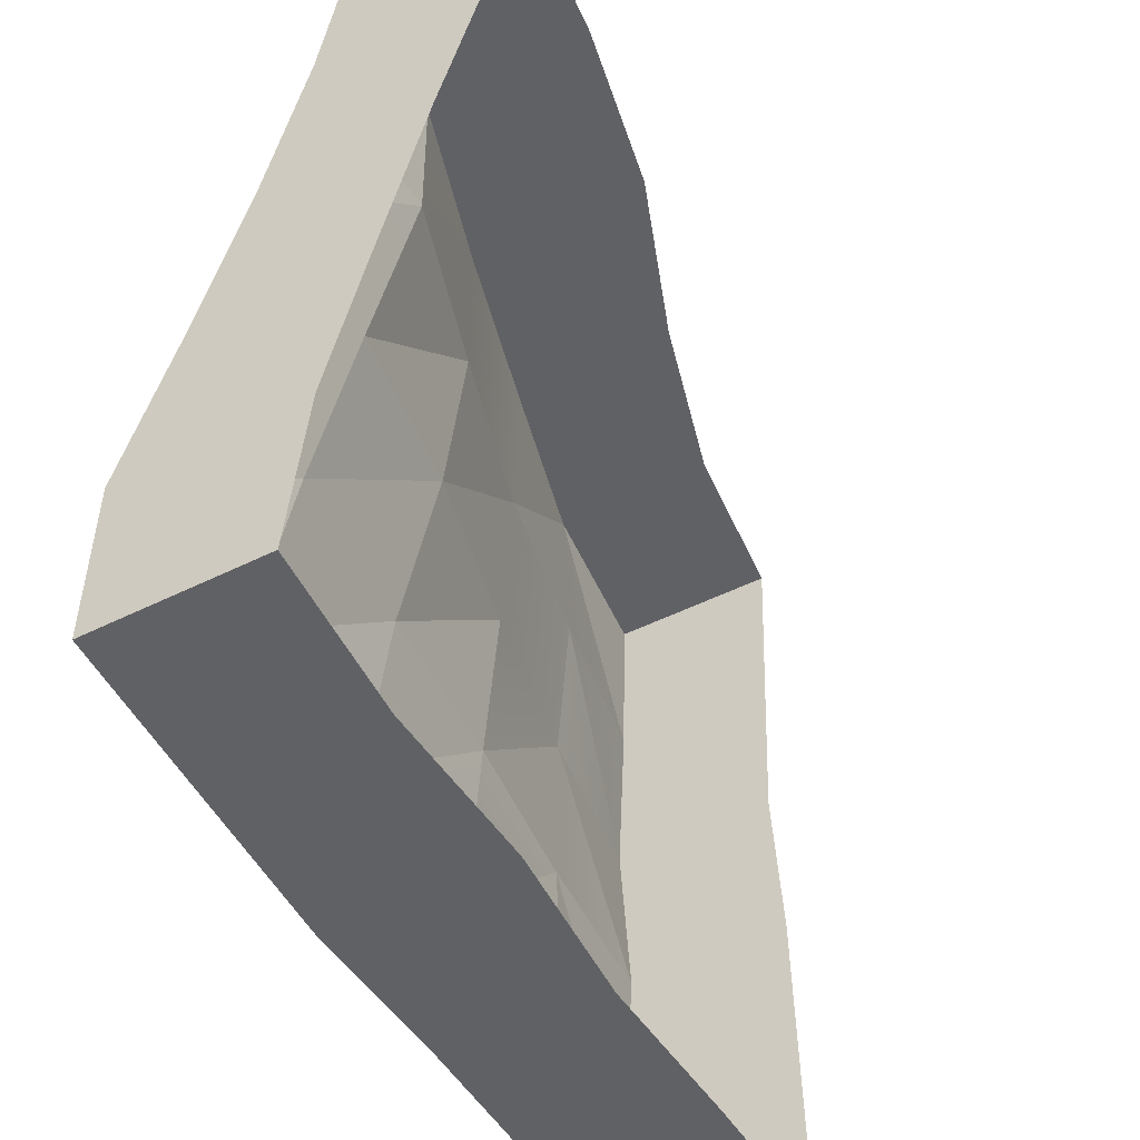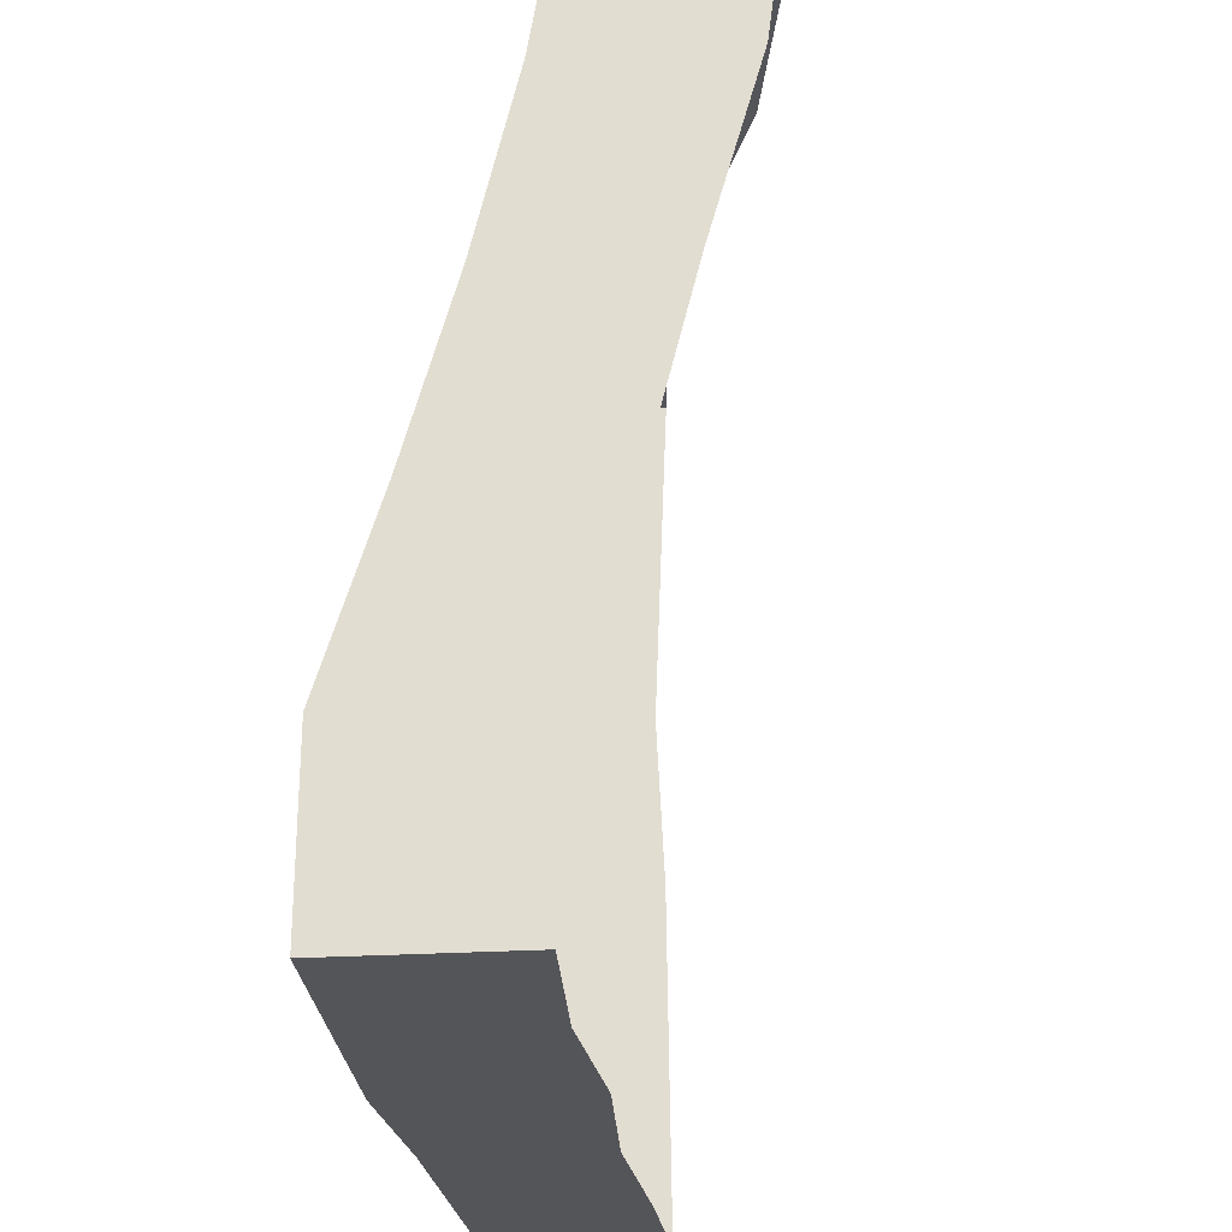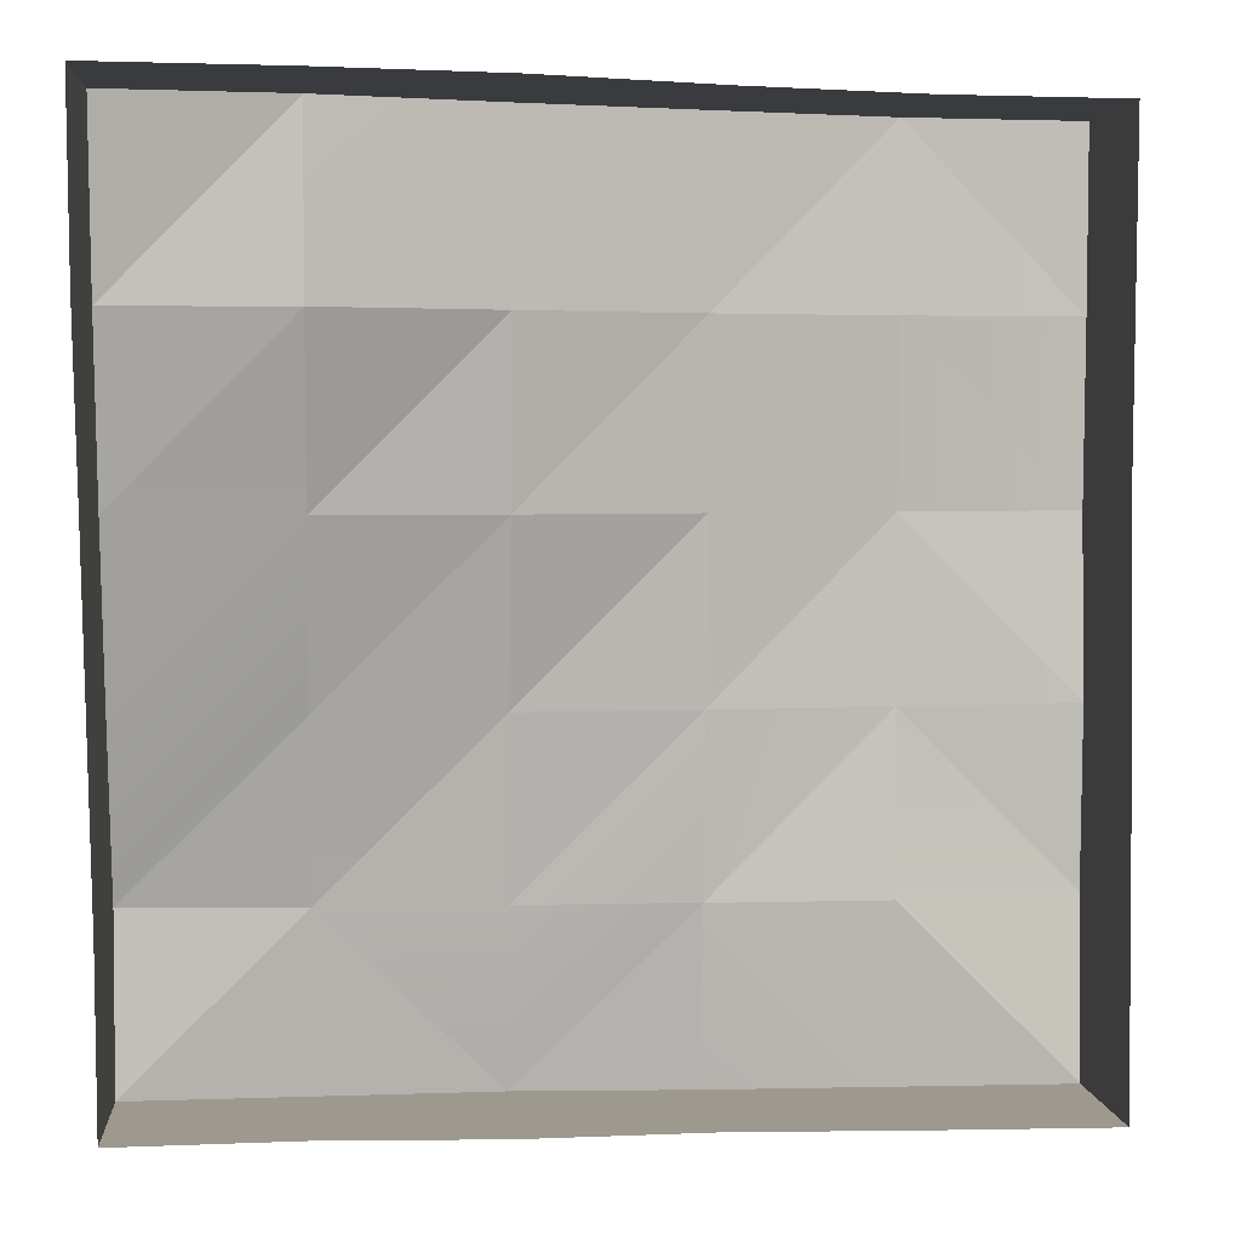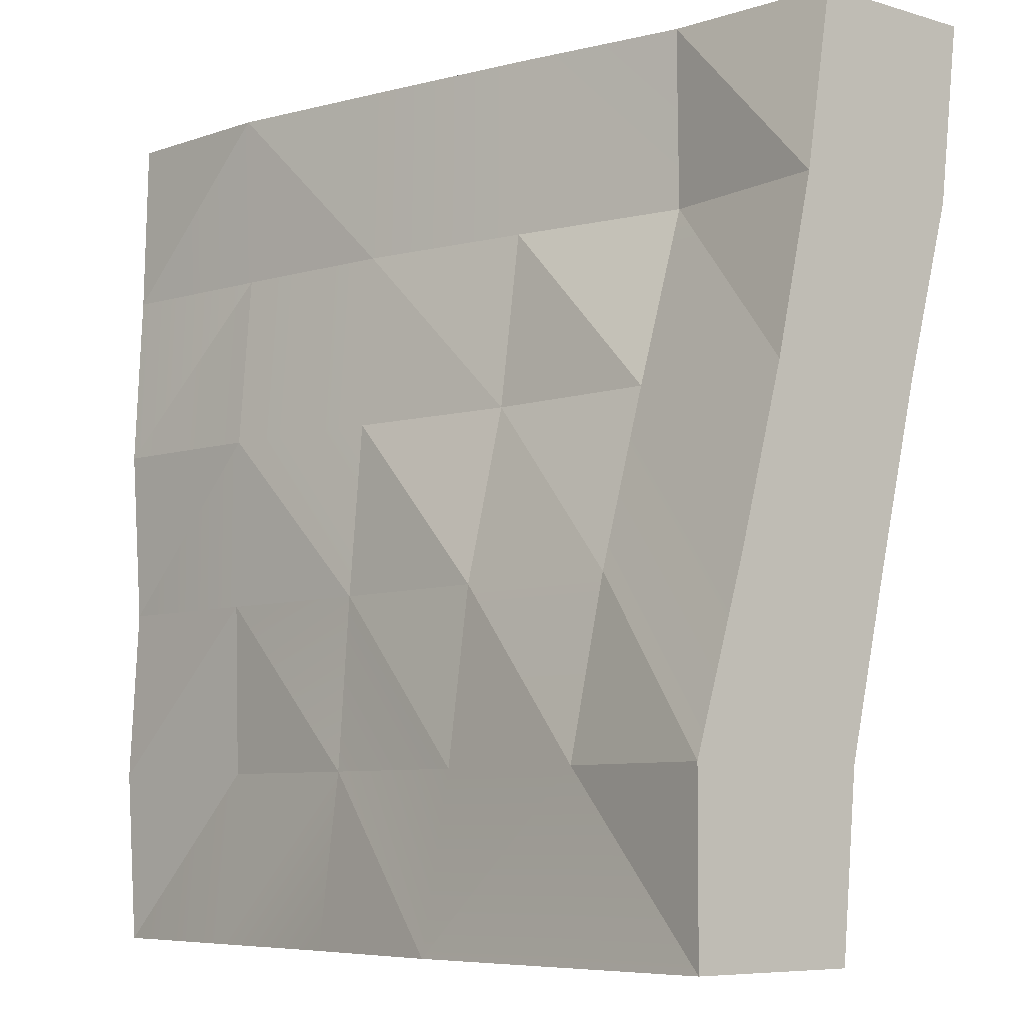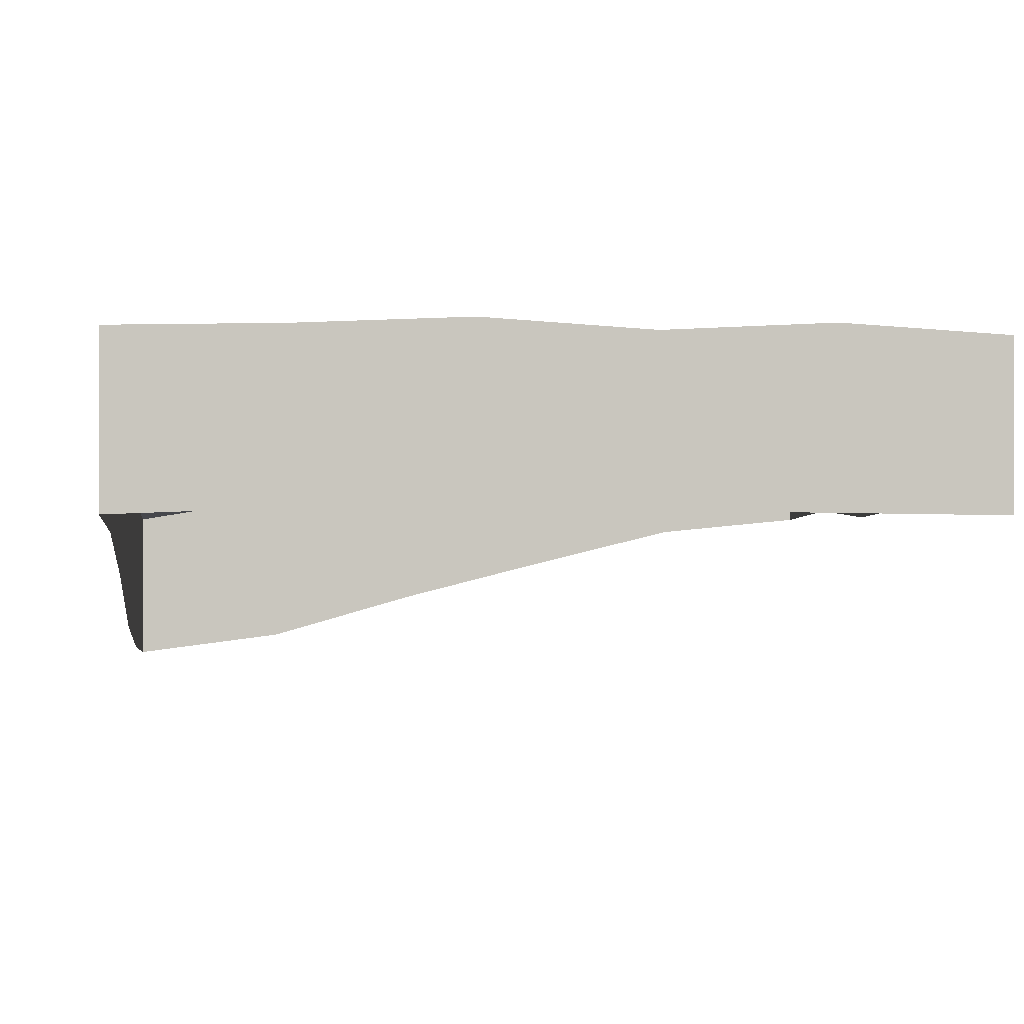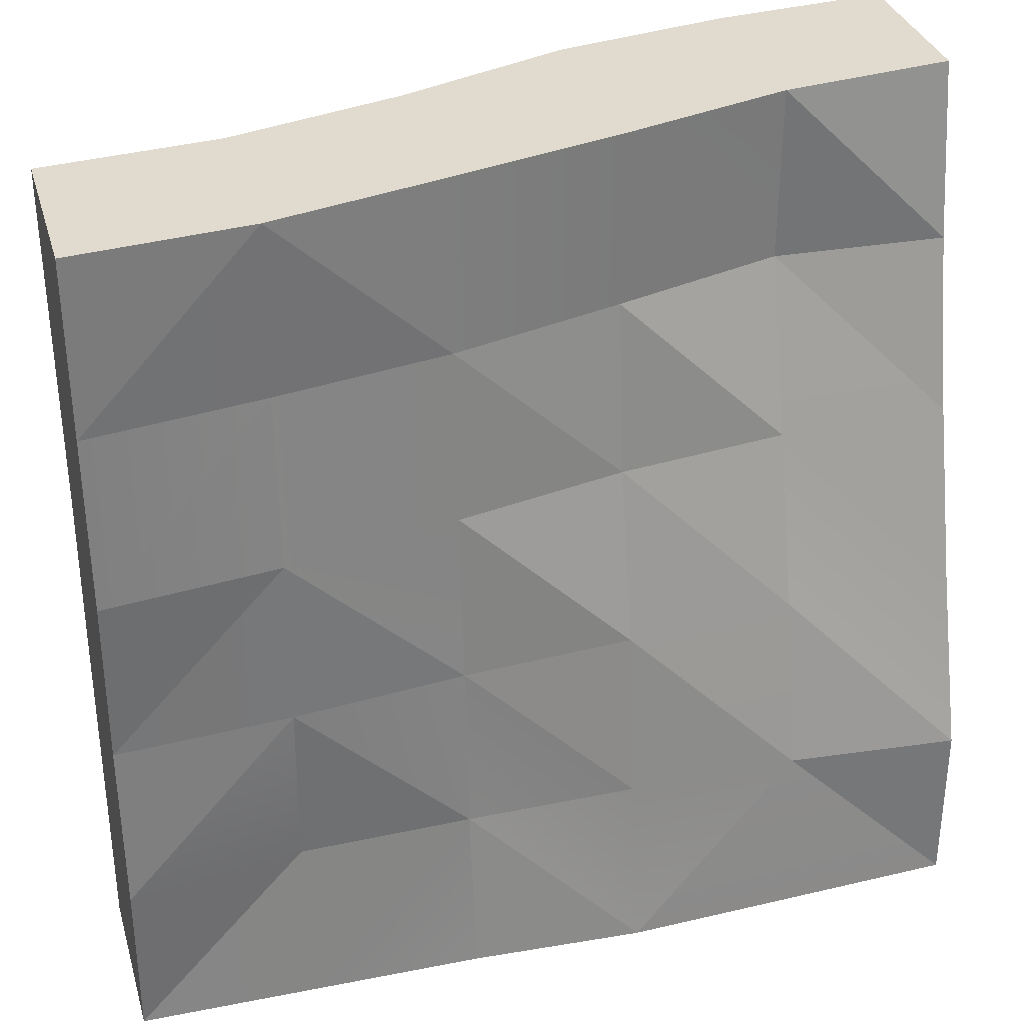
<metadata>
{"format":"obj","ext":"obj","renderer":"f3d","projection":"perspective","resolution":1024,"background":"white","views":[{"elev":-49.9,"azim":-61.3,"up":"+Z"},{"elev":-24.6,"azim":-84.0,"up":"+Z"},{"elev":3.4,"azim":-4.9,"up":"+Z"},{"elev":-7.2,"azim":-130.0,"up":"+Z"},{"elev":-0.5,"azim":83.0,"up":"+Y"},{"elev":33.7,"azim":164.3,"up":"+Z"}]}
</metadata>
<code>
g terrain-world-valley3
v -9 -0.5348 -9.021
v -15 -0.02701 -9.01
v -15 -6.318e-06 -15
v -3 0.4501 -15
v 3 0.1494 -15
v 3 -0.5889 -9.021
v 9 0.0754 -15
v 3 -0.5889 -9.021
v 9 -0.5059 -9.021
v 15 5.126e-06 -15
v -3 -0.5929 -9.021
v 3 -0.9983 -3.021
v 15 0.1331 9
v 15 2.492e-05 15
v 9 -0.5729 15
v 3 -0.5889 -9.021
v 9 -0.5059 -9.021
v 9 -0.3491 -3.021
v -9 -5.3 8.979
v -15 -5.008 8.99
v -15 -3.594 2.99
v -9 -5.243 15
v -15 -6 15
v -15 -5.008 8.99
v 15 0.03876 -3
v 15 0.4041 3
v 9 -0.3602 2.979
v -3 -1.389 -3.021
v 3 -0.9983 -3.021
v 3 -1.489 2.979
v 3 -0.5889 -9.021
v 9 -0.3491 -3.021
v 15 0.3507 -9
v 15 0.03876 -3
v -9 -3.555 2.979
v -3 -2.793 2.979
v -3 -3.546 8.979
v -3 -2.793 2.979
v 3 -1.893 8.979
v -3 -3.546 8.979
v -9 -1.885 -3.021
v -3 -2.793 2.979
v -9 -3.555 2.979
v -3 -0.5929 -9.021
v 3 -0.9983 -3.021
v -3 -1.389 -3.021
v -9 -5.243 15
v -15 -5.008 8.99
v -9 -5.3 8.979
v -3 -1.389 -3.021
v 3 -1.489 2.979
v -3 -2.793 2.979
v -9 -1.885 -3.021
v -15 -0.02701 -9.01
v -9 -0.5348 -9.021
v -9 -3.555 2.979
v -3 -3.546 8.979
v -9 -5.3 8.979
v 15 0.4041 3
v 9 -0.8181 8.979
v 9 -0.3602 2.979
v 15 0.1331 9
v 9 -0.8181 8.979
v 3 -1.489 2.979
v 9 -0.3602 2.979
v 3 -0.9983 -3.021
v 3 -1.893 8.979
v -3 -2.793 2.979
v 9 -0.5729 15
v 3 -2.031 15
v 3 -1.893 8.979
v -3 -3.546 8.979
v -3 -3.543 15
v -9 -5.3 8.979
v -9 -5.243 15
v 3 -0.9983 -3.021
v 9 -0.3491 -3.021
v 9 -0.3602 2.979
v 15 0.03876 -3
v 15 0.3507 -9
v 9 -0.5059 -9.021
v 15 5.126e-06 -15
v -9 -1.885 -3.021
v -3 -1.389 -3.021
v -3 -2.793 2.979
v -9 -0.5348 -9.021
v -9 -1.885 -3.021
v -15 -1.902 -3.01
v -15 -0.02701 -9.01
v -9 -3.555 2.979
v -15 -3.594 2.99
v -9 -5.3 8.979
v -9 -0.5348 -9.021
v -3 -0.5929 -9.021
v -3 -1.389 -3.021
v -3 0.4501 -15
v 3 -0.5889 -9.021
v -15 -6.318e-06 -15
v -9 0.2269 -15
v -3 0.4501 -15
v 9 -0.5729 15
v 3 -1.893 8.979
v 9 -0.8181 8.979
v 15 0.1331 9
v -15 -6.318e-06 -15
v -15 -2 -15
v -9 -1.649 -15
v -9 0.2269 -15
v -3 -1.961 -15
v -3 0.4501 -15
v -9 -5.243 15
v -9 -7.446 15
v -15 -8 15
v -15 -6 15
v -15 -0.02701 -9.01
v -15 -2 -15
v -15 -6.318e-06 -15
v -15 -2.573 -9.01
v -15 -1.902 -3.01
v -15 -4.031 -3.01
v -15 -3.594 2.99
v -15 -5.543 2.99
v -15 -5.008 8.99
v -15 -7.243 8.99
v -15 -6 15
v -15 -8 15
v -3 -3.543 15
v -3 -6.335 15
v -9 -7.446 15
v -9 -5.243 15
v 3 -2.031 15
v -3 -6.335 15
v 3 -4.172 15
v 9 -0.5729 15
v 9 -2.561 15
v 15 5.126e-06 -15
v 15 -2 -15
v 15 -1.925 -9
v 15 0.3507 -9
v 15 -1.851 -3
v 15 0.03876 -3
v 15 -1.55 3
v 15 0.4041 3
v 15 -1.773 9
v 15 0.1331 9
v 15 -2 15
v 15 2.492e-05 15
v 9 0.0754 -15
v 15 -2 -15
v 15 5.126e-06 -15
v 9 -1.867 -15
v 3 0.1494 -15
v 3 -1.596 -15
v -3 0.4501 -15
v -3 -1.961 -15
v 15 2.492e-05 15
v 15 -2 15
v 9 -2.561 15
v 9 -0.5729 15
v 9 -1.867 -15
v 15 -6 -15
v 15 -2 -15
v 9 -5.867 -15
v 3 -1.596 -15
v 3 -5.596 -15
v -3 -1.961 -15
v -3 -5.961 -15
v -9 -1.649 -15
v -9 -5.649 -15
v -15 -2 -15
v -15 -6 -15
v 15 -2 15
v 15 -6 15
v 9 -6.561 15
v 9 -2.561 15
v 3 -8.172 15
v 3 -4.172 15
v -3 -10.33 15
v -3 -6.335 15
v -9 -11.45 15
v -9 -7.446 15
v -15 -12 15
v -15 -8 15
v -15 -8 15
v -15 -12 15
v -15 -11.24 8.99
v -15 -7.243 8.99
v -15 -9.543 2.99
v -15 -5.543 2.99
v -15 -8.031 -3.01
v -15 -4.031 -3.01
v -15 -6.573 -9.01
v -15 -2.573 -9.01
v -15 -6 -15
v -15 -2 -15
v 15 -1.773 9
v 15 -6 15
v 15 -2 15
v 15 -5.773 9
v 15 -1.55 3
v 15 -5.55 3
v 15 -1.851 -3
v 15 -5.851 -3
v 15 -1.925 -9
v 15 -5.925 -9
v 15 -2 -15
v 15 -6 -15
f 2 1 3
f 5 4 6
f 8 7 5
f 9 7 8
f 9 10 7
f 8 11 12
f 14 13 15
f 17 16 18
f 20 19 21
f 23 22 24
f 26 25 27
f 29 28 30
f 32 31 29
f 34 33 32
f 36 35 37
f 39 38 40
f 42 41 43
f 45 44 46
f 48 47 49
f 51 50 52
f 54 53 55
f 57 56 58
f 60 59 61
f 62 59 63
f 65 64 63
f 65 66 64
f 63 64 67
f 64 68 67
f 70 69 71
f 71 72 70
f 70 72 73
f 72 74 73
f 73 74 75
f 77 76 78
f 78 79 77
f 77 80 81
f 80 82 81
f 84 83 85
f 84 86 83
f 88 87 89
f 88 90 87
f 91 90 88
f 91 92 90
f 94 93 95
f 94 96 93
f 97 96 94
f 98 93 99
f 93 100 99
f 102 101 103
f 101 104 103
f 106 105 107
f 107 105 108
f 107 108 109
f 109 108 110
f 112 111 113
f 113 111 114
f 116 115 117
f 118 115 116
f 118 119 115
f 120 119 118
f 120 121 119
f 122 121 120
f 122 123 121
f 124 123 122
f 124 125 123
f 126 125 124
f 128 127 129
f 129 127 130
f 132 131 127
f 133 131 132
f 133 134 131
f 135 134 133
f 137 136 138
f 138 136 139
f 138 139 140
f 140 139 141
f 140 141 142
f 142 141 143
f 142 143 144
f 144 143 145
f 144 145 146
f 146 145 147
f 149 148 150
f 151 148 149
f 151 152 148
f 153 152 151
f 153 154 152
f 155 154 153
f 157 156 158
f 158 156 159
f 161 160 162
f 163 160 161
f 163 164 160
f 165 164 163
f 165 166 164
f 167 166 165
f 167 168 166
f 169 168 167
f 169 170 168
f 171 170 169
f 173 172 174
f 174 172 175
f 174 175 176
f 176 175 177
f 176 177 178
f 178 177 179
f 178 179 180
f 180 179 181
f 180 181 182
f 182 181 183
f 185 184 186
f 186 184 187
f 186 187 188
f 188 187 189
f 188 189 190
f 190 189 191
f 190 191 192
f 192 191 193
f 192 193 194
f 194 193 195
f 197 196 198
f 199 196 197
f 199 200 196
f 201 200 199
f 201 202 200
f 203 202 201
f 203 204 202
f 205 204 203
f 205 206 204
f 207 206 205

</code>
